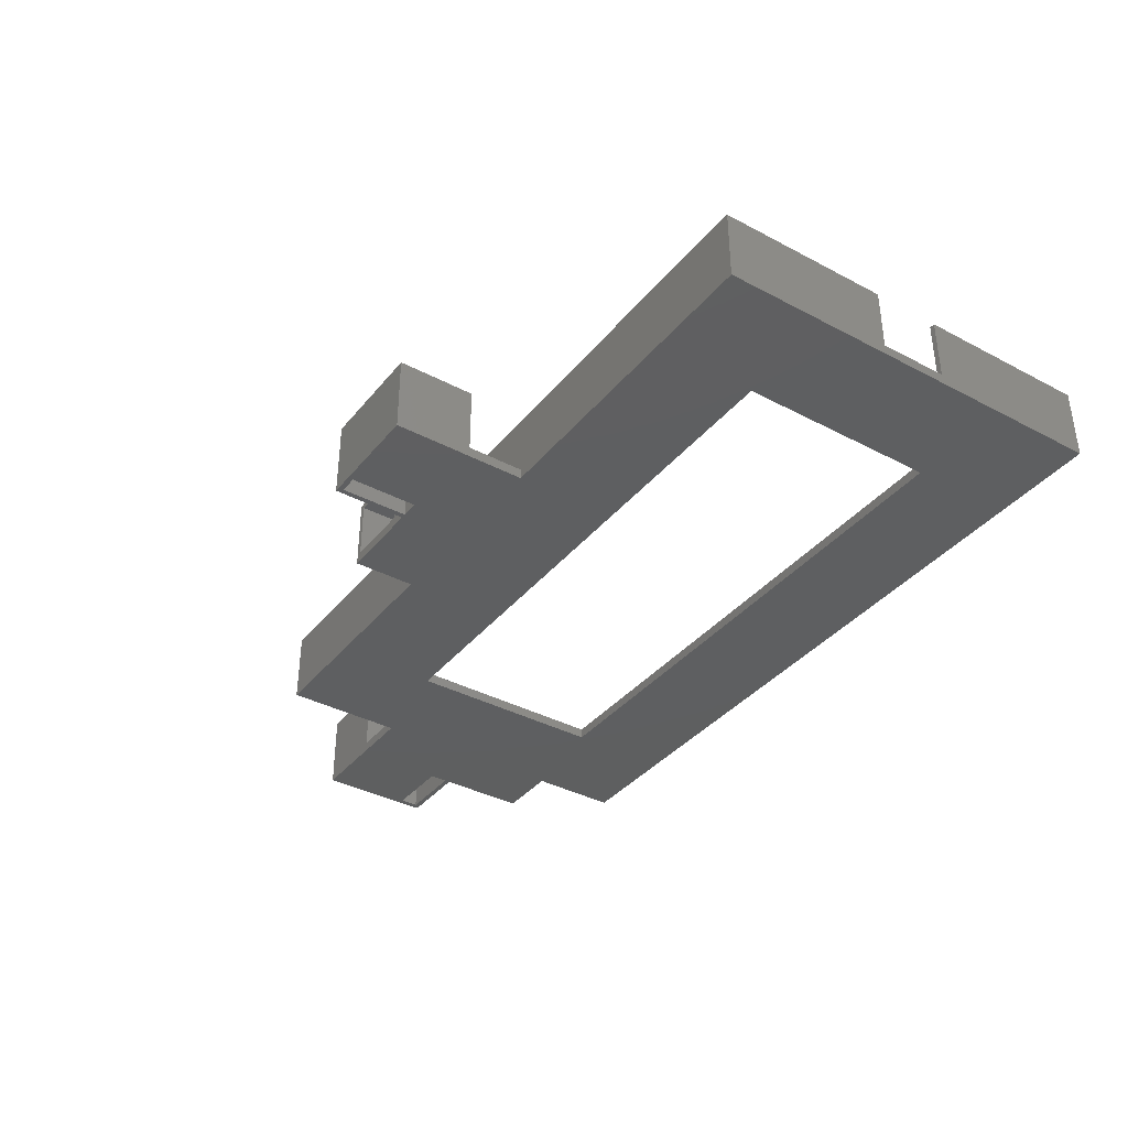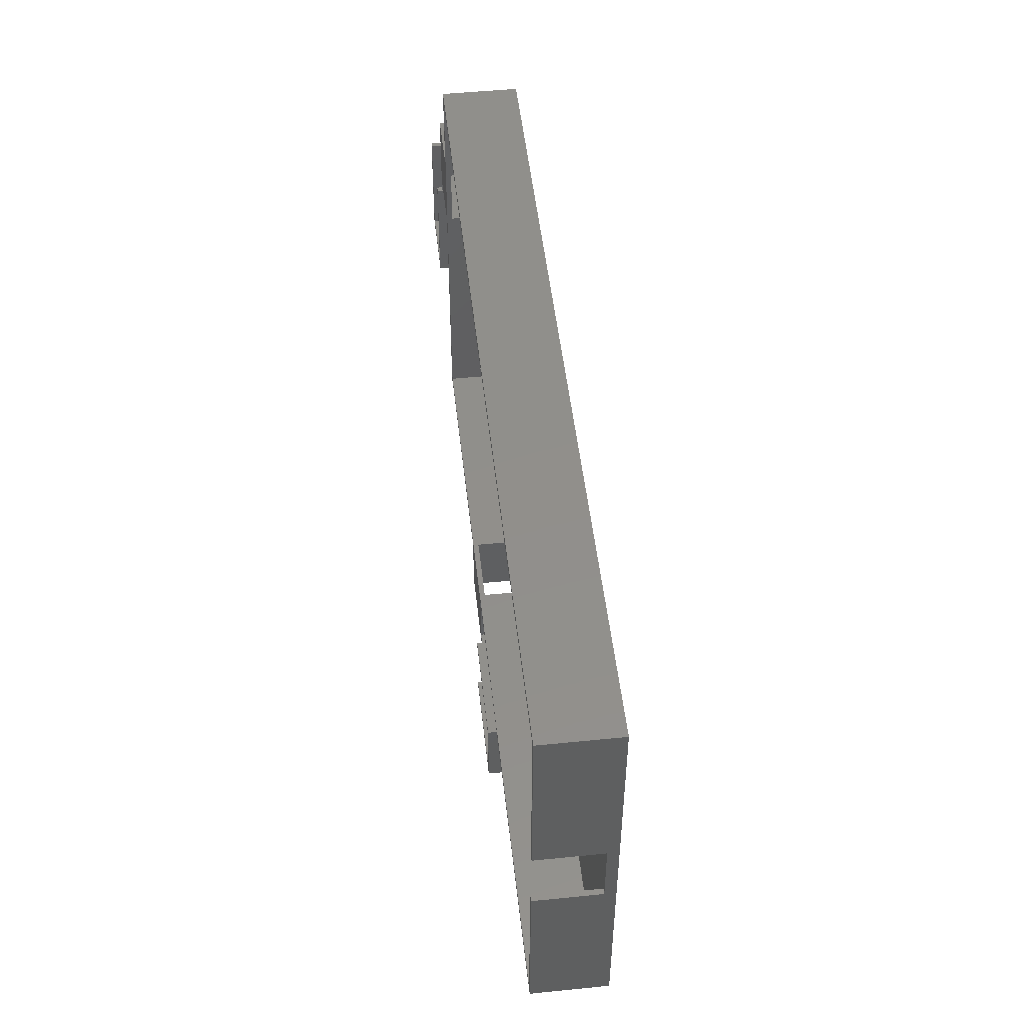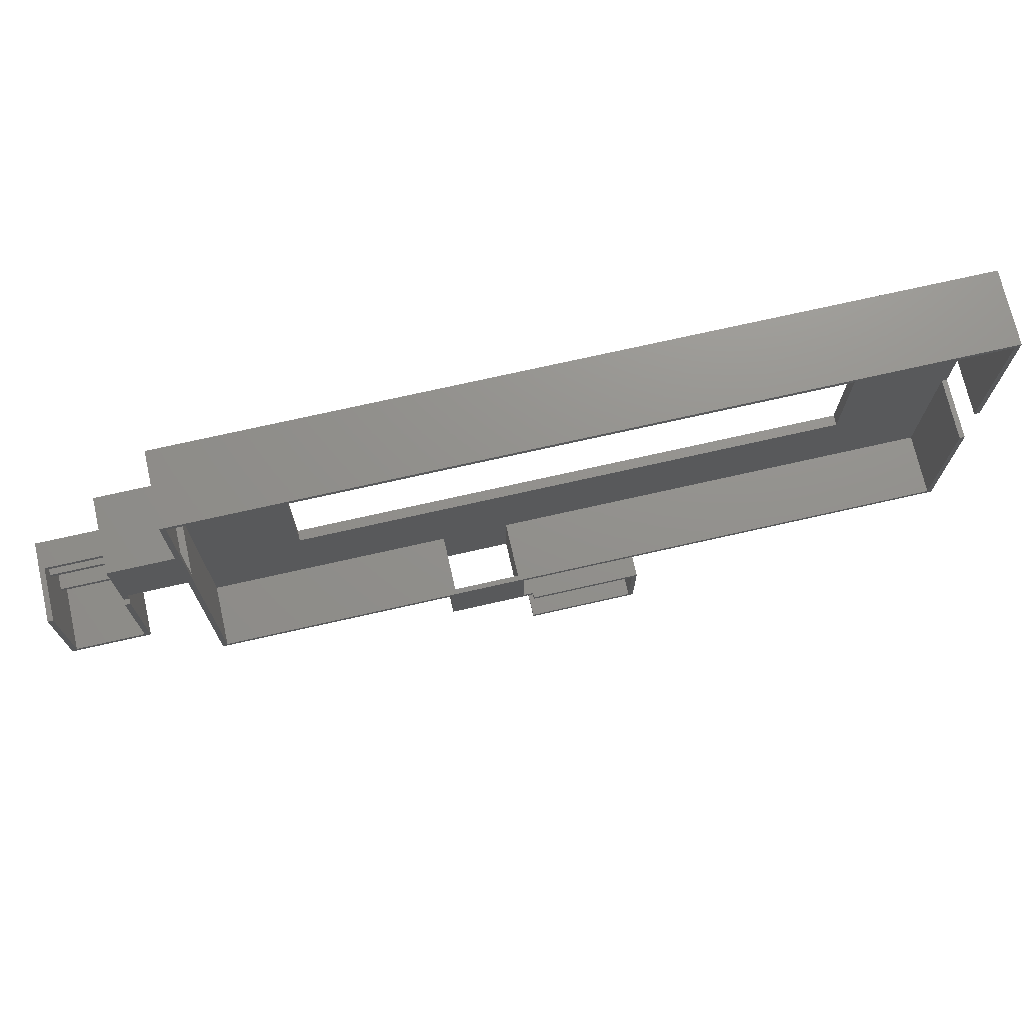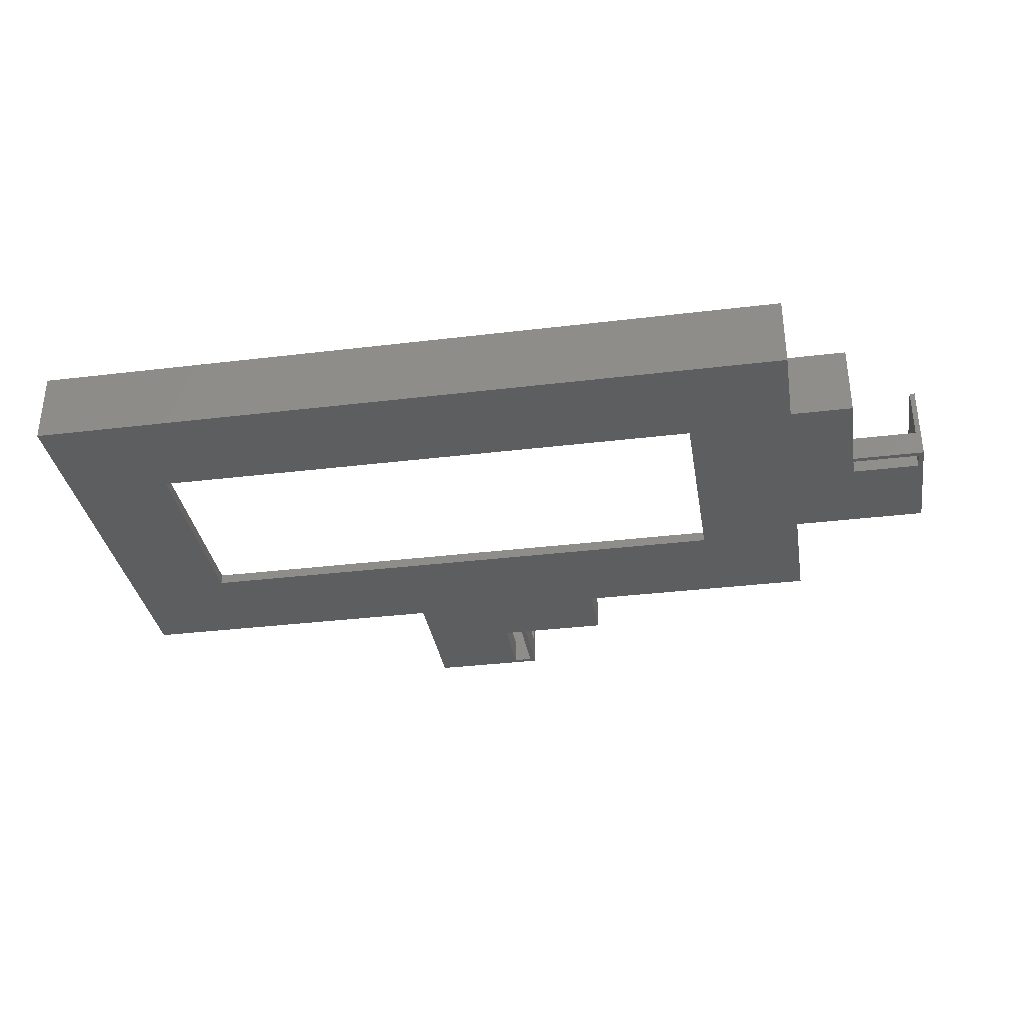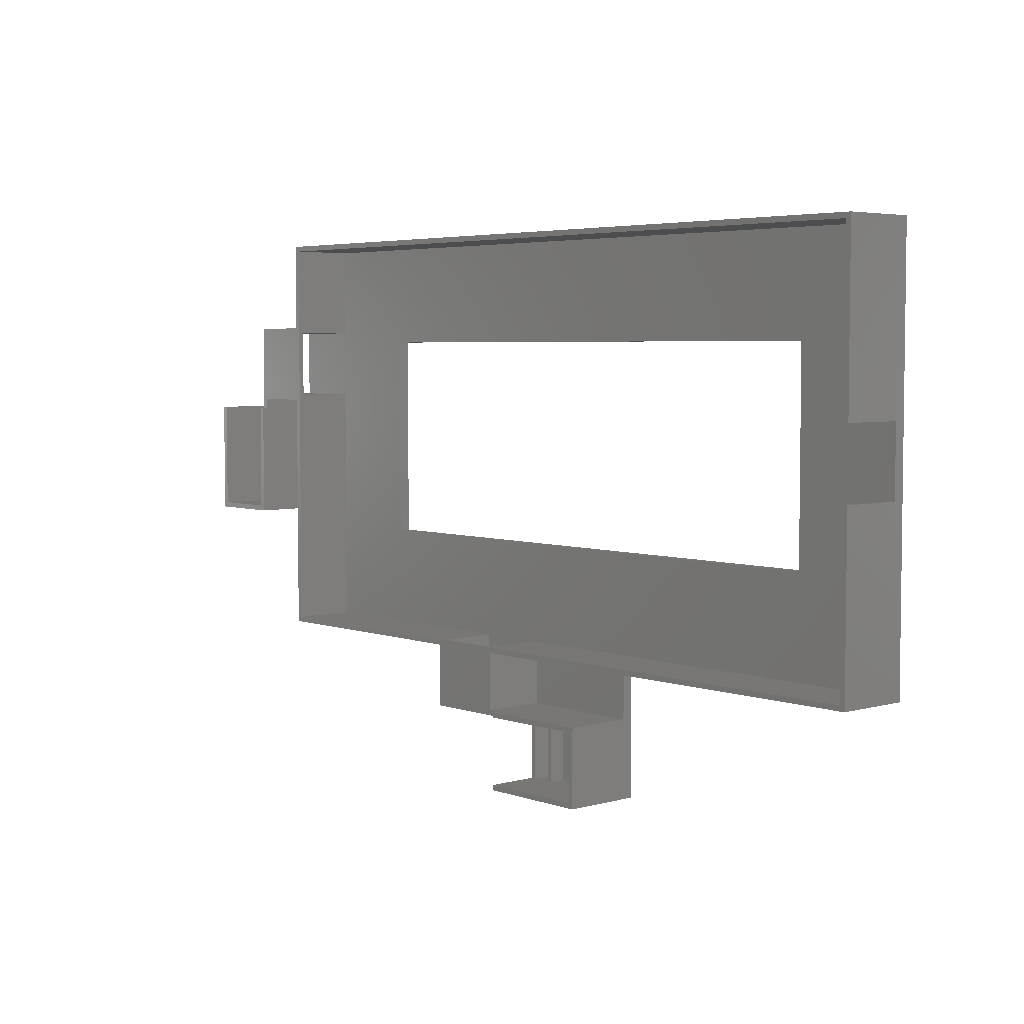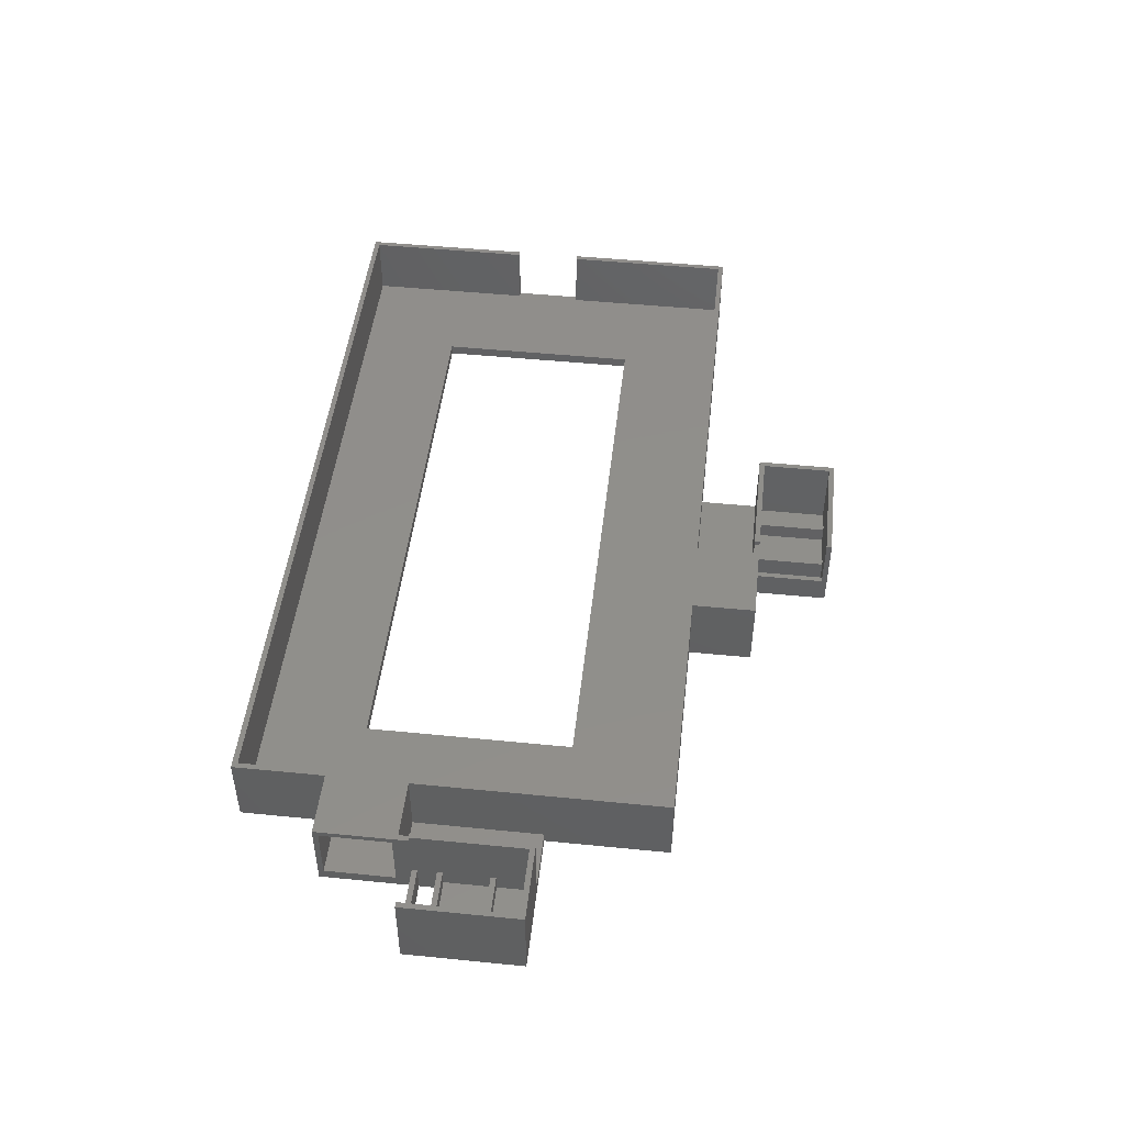
<metadata>
{"format":"stl","ext":"stl","renderer":"f3d","projection":"perspective","resolution":1024,"background":"white","views":[{"elev":-37.3,"azim":55.8,"up":"+Z"},{"elev":50.5,"azim":83.7,"up":"+Y"},{"elev":72.2,"azim":-12.8,"up":"+Y"},{"elev":-34.3,"azim":-170.7,"up":"+Z"},{"elev":4.5,"azim":48.4,"up":"+Y"},{"elev":48.0,"azim":-83.6,"up":"+Z"}]}
</metadata>
<code>
# stl→obj: 158 verts, 332 faces
v -12 45 5
v -12 45 0
v -25 45 5
v -26 45 0
v -26 45 15
v -25 45 15
v -26 23 0
v -26 23 15
v 0 62 0
v -12 62 0
v 148 79 0
v 0 79 0
v 20 59 0
v 128 20 0
v 148 0 0
v 65 -25 0
v 64 -12 0
v 65 -12 0
v 68.5 -12 0
v 86 0 0
v 86 -26 0
v 64 -26 0
v 47 0 0
v 47 -12 0
v 0 23 0
v 0 0 0
v 20 20 0
v -12 40.5 0
v -25 44 0
v -12 44 0
v -25 40.5 0
v 128 59 0
v 68.5 -25 0
v -12 48 2
v -12 48 13
v -12 44 5
v -12 40.5 5
v -12 39.5 5
v -12 39.5 2
v -12 31 2
v -12 31 5
v -12 30 5
v -12 30 2
v -12 24 2
v -12 24 15
v -12 62 14
v -12 61 13
v -12 45 14
v -12 61 2
v -12 45 15
v -25 44 5
v -25 24 15
v -25 24 2
v -25 30 5
v -25 30 2
v -25 31 5
v -25 40.5 5
v -25 39.5 5
v -25 31 2
v -25 39.5 2
v -11 45 15
v -11 23 15
v -11 23 2
v 0 23 2
v 0 0 14
v 0 47 14
v 0 47 2
v 47 0 14
v 47 -12 14
v 48 -12 2
v 65 -12 5
v 68.5 -12 5
v 78 -12 2
v 69.5 -12 5
v 69.5 -12 2
v 61 -12 13
v 61 -12 2
v 85 -12 2
v 79 -12 5
v 79 -12 2
v 85 -12 15
v 78 -12 5
v 64 -12 14
v 48 -12 13
v 64 -12 15
v 64 -12 5
v 64 -25 5
v 64 -26 15
v 64 -25 15
v 86 -26 15
v 86 -11 2
v 86 -11 15
v 86 0 2
v 62 0 14
v 62 0 2
v 148 0 14
v 148 46 2
v 148 33 2
v 148 33 14
v 148 79 14
v 148 46 14
v 0 79 14
v 0 62 14
v 20 59 2
v 20 20 2
v 128 59 2
v 128 20 2
v 65 -25 5
v 68.5 -25 5
v 85 -25 15
v 85 -25 2
v 79 -25 5
v 79 -25 2
v 78 -25 5
v 69.5 -25 5
v 78 -25 2
v 69.5 -25 2
v -11 47 14
v 1 47 14
v 1 1 14
v 62 -11 14
v 147 33 14
v 147 46 14
v 147 78 14
v 147 1 14
v 1 62 14
v 1 78 14
v -11 45 14
v 64 -11 14
v 6.123e-17 61 2
v 6.123e-17 61 13
v 0 48 2
v 1 48 2
v 8.573e-16 48 2
v 1 1 2
v 48 1 2
v 48 0 2
v 147 33 2
v 1 61 2
v 61 0 2
v 147 46 2
v 61 1 2
v 147 1 2
v 1 78 2
v 147 78 2
v 0 48 13
v 1 61 13
v 1 62 13
v 1 47 13
v 1 48 13
v 8.573e-16 48 13
v -11 47 2
v 64 -11 15
v 48 0 13
v 61 0 13
v 48 1 13
v 61 1 13
v 62 -11 2
f 1 2 3
f 4 5 3
f 4 3 2
f 3 5 6
f 4 7 5
f 5 7 8
f 9 2 10
f 11 9 12
f 13 9 11
f 14 11 15
f 16 17 18
f 19 20 21
f 16 21 22
f 23 20 17
f 23 17 24
f 25 23 26
f 25 20 23
f 25 15 20
f 27 28 13
f 29 2 30
f 4 2 29
f 4 29 7
f 28 7 31
f 29 31 7
f 30 9 28
f 27 25 28
f 2 9 30
f 13 11 32
f 28 9 13
f 25 7 28
f 25 27 15
f 32 11 14
f 27 14 15
f 17 20 18
f 33 21 16
f 18 20 19
f 19 21 33
f 17 16 22
f 34 1 35
f 1 36 35
f 36 30 28
f 36 28 37
f 36 37 35
f 37 38 35
f 38 39 40
f 38 41 35
f 41 42 35
f 38 40 41
f 43 44 42
f 42 44 45
f 35 46 47
f 42 45 48
f 35 48 46
f 10 2 49
f 10 49 46
f 49 47 46
f 42 48 35
f 34 2 1
f 49 2 34
f 48 45 50
f 1 3 51
f 36 1 51
f 6 52 53
f 54 6 53
f 55 54 53
f 56 6 54
f 57 31 6
f 58 6 59
f 60 58 59
f 57 6 58
f 51 3 6
f 51 6 31
f 29 51 31
f 56 59 6
f 6 5 8
f 52 6 8
f 61 50 62
f 62 45 8
f 45 52 8
f 50 45 62
f 63 7 25
f 63 62 8
f 8 7 63
f 64 63 25
f 26 65 25
f 64 65 66
f 25 65 64
f 64 66 67
f 65 26 23
f 68 65 23
f 24 69 23
f 23 69 68
f 70 24 17
f 19 71 18
f 72 71 19
f 73 74 75
f 76 77 17
f 78 79 80
f 81 79 78
f 76 73 82
f 81 83 79
f 76 82 79
f 77 70 17
f 69 24 70
f 69 70 84
f 83 76 79
f 83 69 76
f 85 83 81
f 76 74 73
f 76 72 74
f 76 71 72
f 76 86 71
f 76 17 86
f 84 76 69
f 86 17 87
f 22 88 87
f 22 87 17
f 87 88 89
f 88 22 21
f 90 88 21
f 91 21 20
f 91 92 90
f 90 21 91
f 93 91 20
f 94 95 93
f 15 94 93
f 20 15 93
f 15 96 94
f 97 15 11
f 98 99 96
f 100 101 11
f 98 15 97
f 96 15 98
f 101 97 11
f 12 102 11
f 11 102 100
f 9 103 12
f 12 103 102
f 10 46 9
f 9 46 103
f 30 36 51
f 29 30 51
f 37 28 57
f 57 28 31
f 13 104 105
f 27 13 105
f 32 106 104
f 13 32 104
f 106 32 107
f 107 32 14
f 107 14 105
f 105 14 27
f 18 71 108
f 16 18 108
f 72 19 109
f 109 19 33
f 110 111 89
f 112 111 113
f 89 111 112
f 89 112 114
f 33 89 109
f 115 116 117
f 89 116 115
f 89 115 109
f 87 89 108
f 108 33 16
f 89 33 108
f 116 89 114
f 118 46 48
f 118 66 103
f 103 46 118
f 119 103 66
f 120 66 65
f 121 68 69
f 120 119 66
f 83 121 69
f 99 122 96
f 123 101 124
f 122 125 96
f 68 120 65
f 119 126 103
f 127 103 126
f 128 118 48
f 100 127 124
f 100 124 101
f 102 127 100
f 102 103 127
f 129 121 83
f 125 94 96
f 94 68 121
f 125 68 94
f 125 120 68
f 61 128 50
f 50 128 48
f 53 52 44
f 44 52 45
f 43 55 53
f 44 43 53
f 54 55 43
f 42 54 43
f 41 56 54
f 42 41 54
f 59 56 40
f 40 56 41
f 39 60 59
f 40 39 59
f 58 60 39
f 38 58 39
f 37 57 58
f 38 37 58
f 47 49 130
f 131 47 130
f 130 49 34
f 132 130 34
f 133 130 134
f 105 133 135
f 77 136 137
f 77 137 70
f 105 104 130
f 106 138 98
f 104 106 139
f 140 136 77
f 97 141 98
f 142 136 140
f 107 142 143
f 105 130 133
f 136 105 135
f 144 139 145
f 139 130 104
f 145 139 106
f 138 107 143
f 106 107 138
f 132 134 130
f 106 98 141
f 141 145 106
f 107 136 142
f 107 105 136
f 34 35 132
f 132 35 146
f 47 131 35
f 35 131 147
f 147 148 149
f 150 147 149
f 151 147 150
f 146 147 151
f 35 147 146
f 63 152 118
f 61 63 128
f 128 63 118
f 62 63 61
f 67 152 63
f 64 67 63
f 118 152 67
f 66 118 67
f 153 129 85
f 85 129 83
f 89 88 90
f 110 89 90
f 153 85 92
f 92 81 90
f 81 110 90
f 85 81 92
f 111 110 78
f 78 110 81
f 80 113 111
f 78 80 111
f 112 113 80
f 79 112 80
f 82 114 112
f 79 82 112
f 116 114 73
f 73 114 82
f 75 117 116
f 73 75 116
f 115 117 75
f 74 115 75
f 72 109 115
f 74 72 115
f 86 87 108
f 71 86 108
f 84 70 137
f 154 84 137
f 77 76 140
f 140 76 155
f 84 154 76
f 76 154 156
f 155 156 157
f 76 156 155
f 158 121 91
f 91 121 129
f 91 129 153
f 91 153 92
f 95 158 91
f 93 95 91
f 121 158 95
f 94 121 95
f 99 98 122
f 122 98 138
f 97 101 123
f 141 97 123
f 141 123 145
f 145 123 124
f 127 144 145
f 124 127 145
f 147 139 144
f 148 147 144
f 127 148 144
f 126 148 127
f 149 148 126
f 119 149 126
f 120 135 133
f 149 120 133
f 150 149 133
f 149 119 120
f 135 120 136
f 157 120 125
f 142 125 143
f 156 120 157
f 136 120 156
f 157 125 142
f 143 125 138
f 138 125 122
f 139 147 131
f 130 139 131
f 157 142 155
f 155 142 140
f 136 156 154
f 137 136 154
f 150 133 151
f 151 133 134
f 151 134 146
f 146 134 132

</code>
